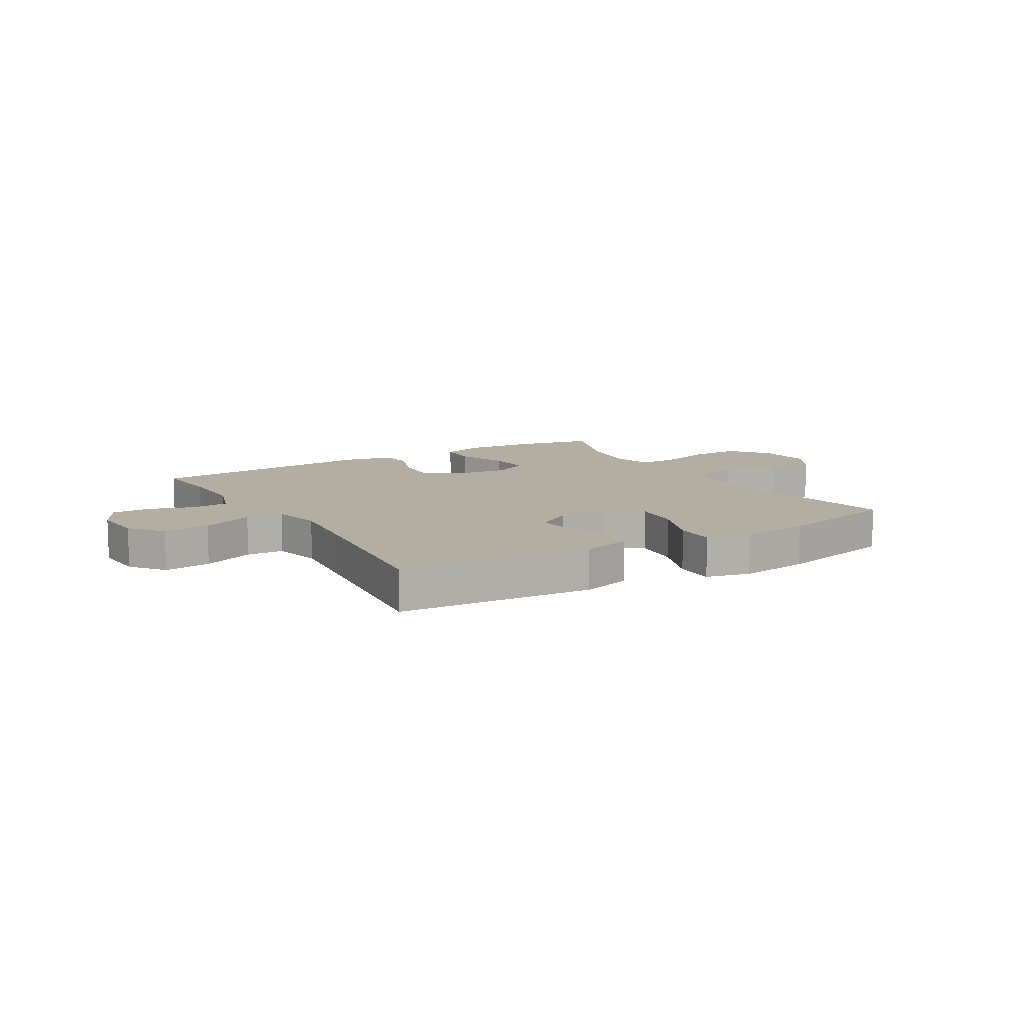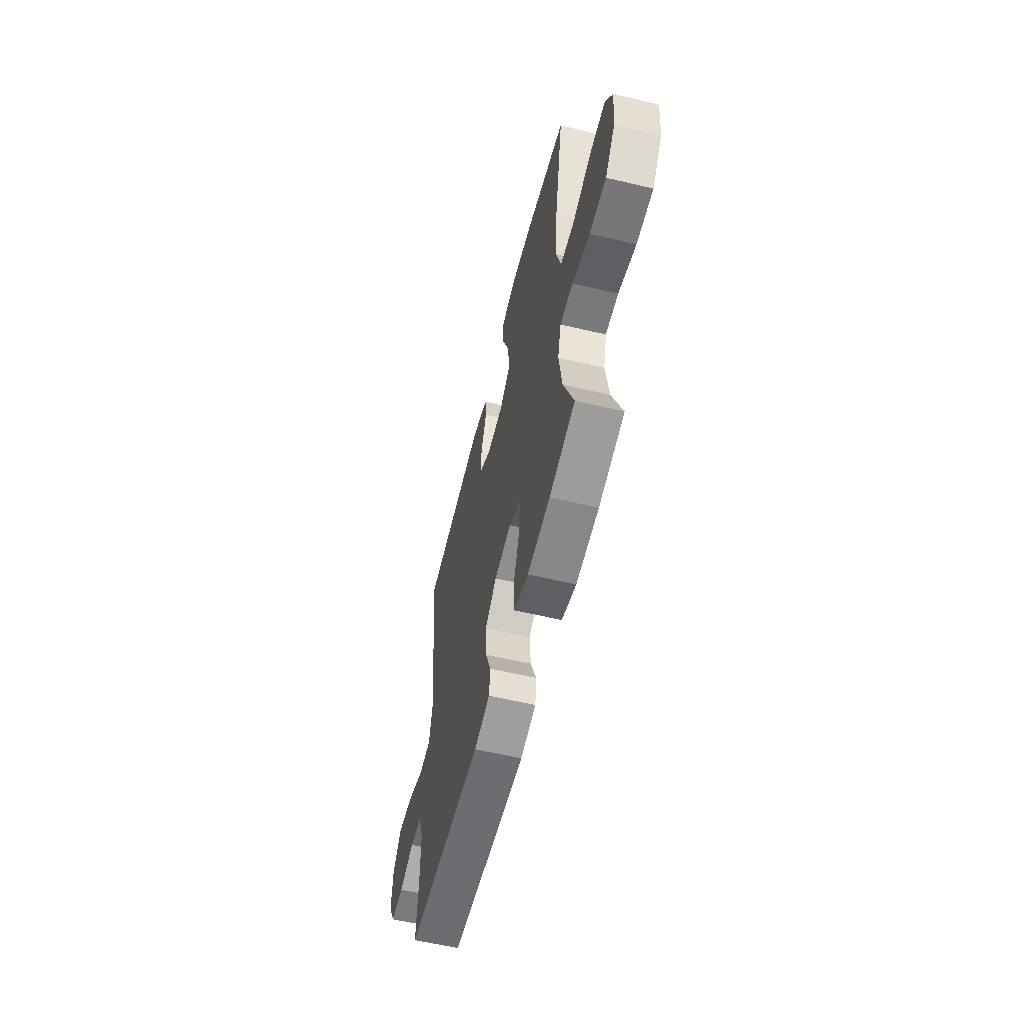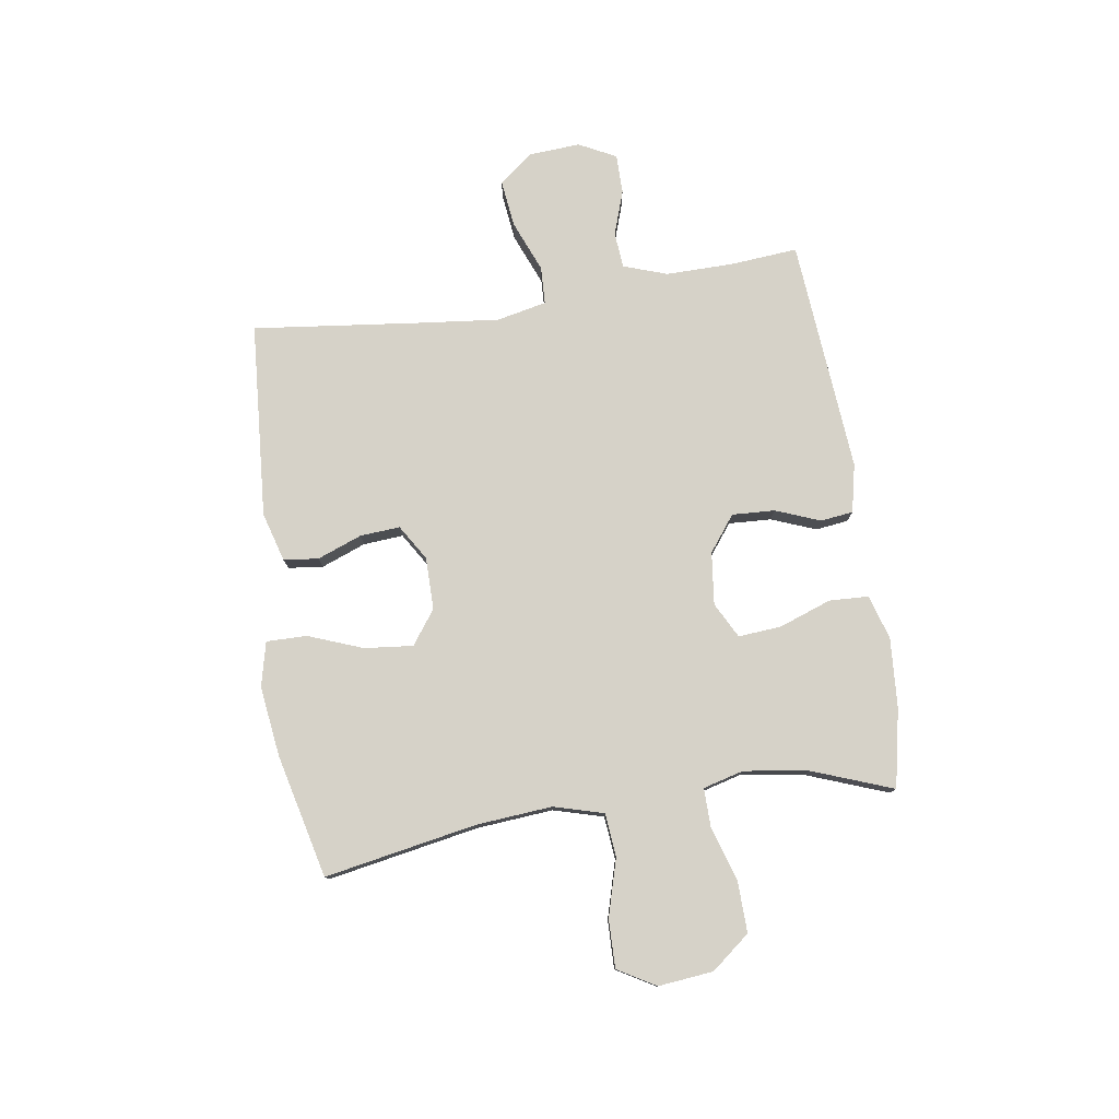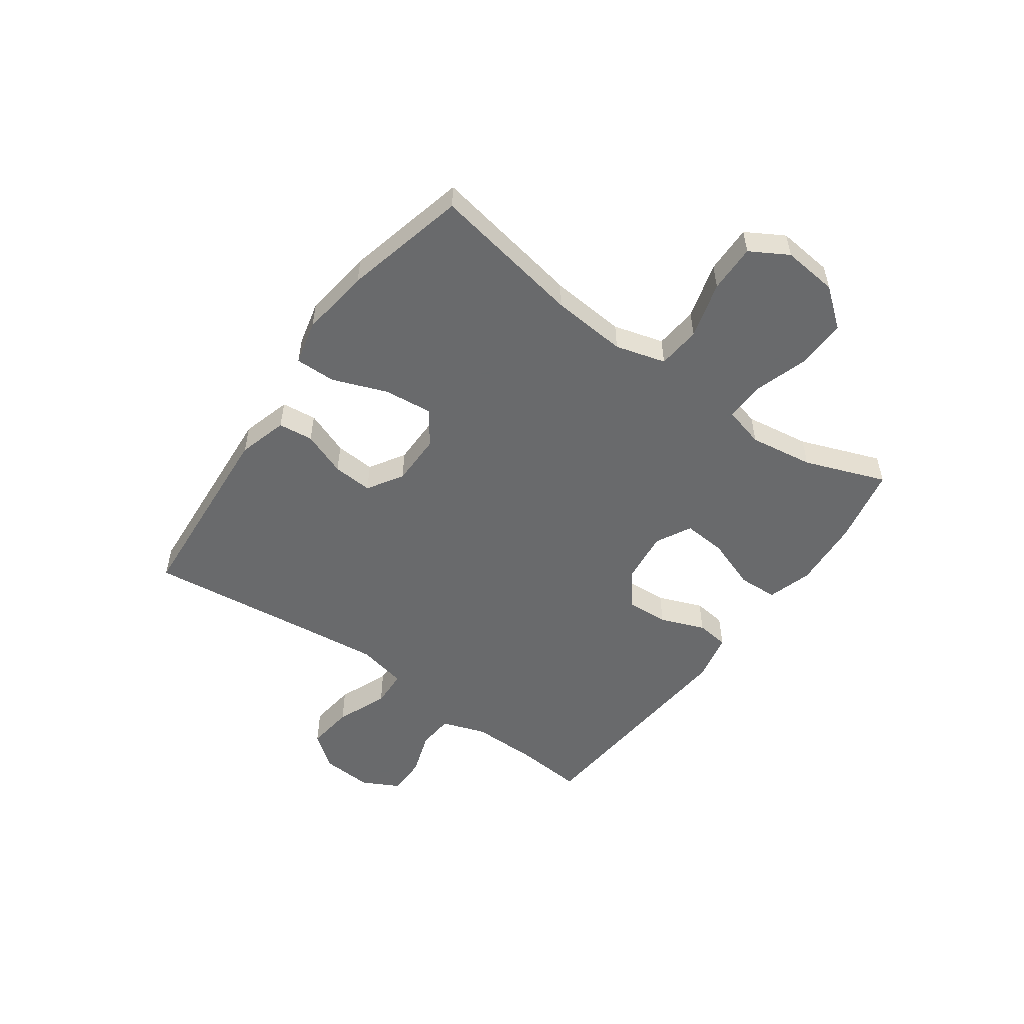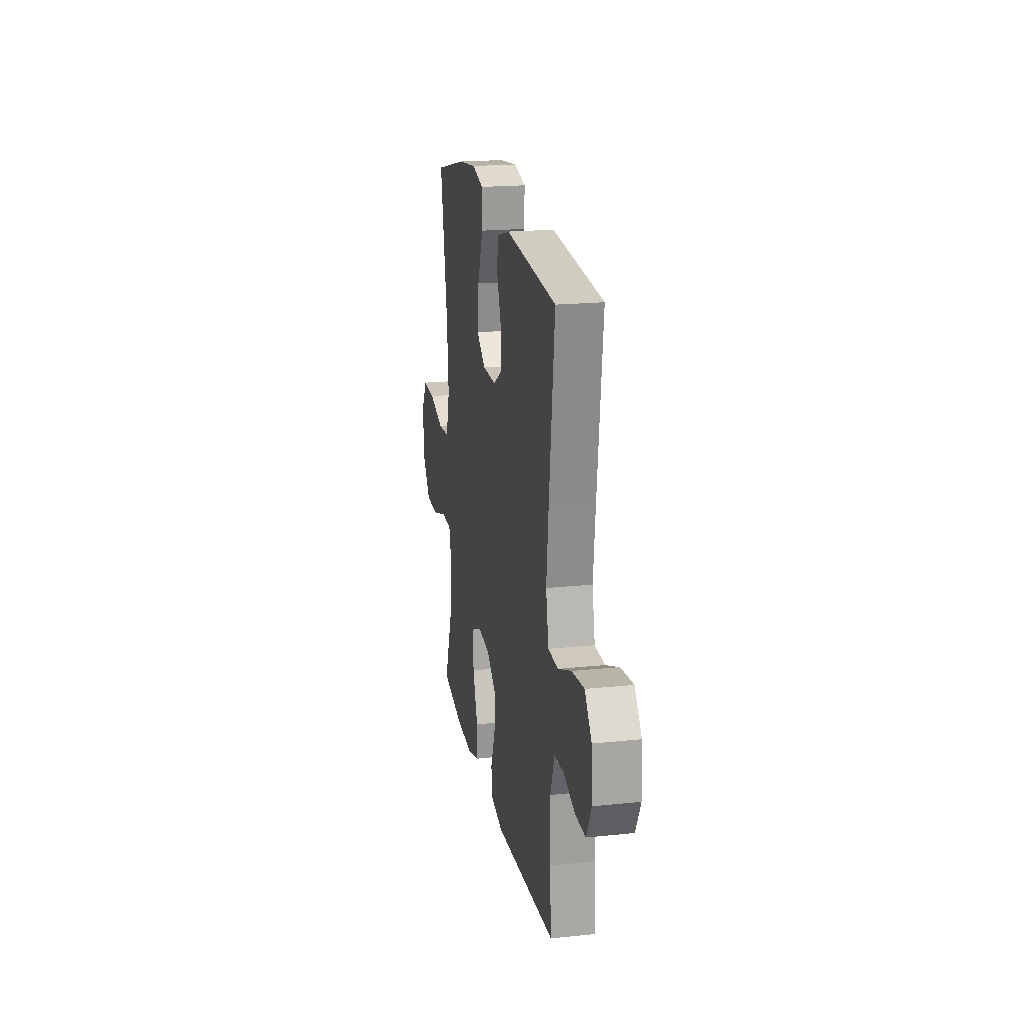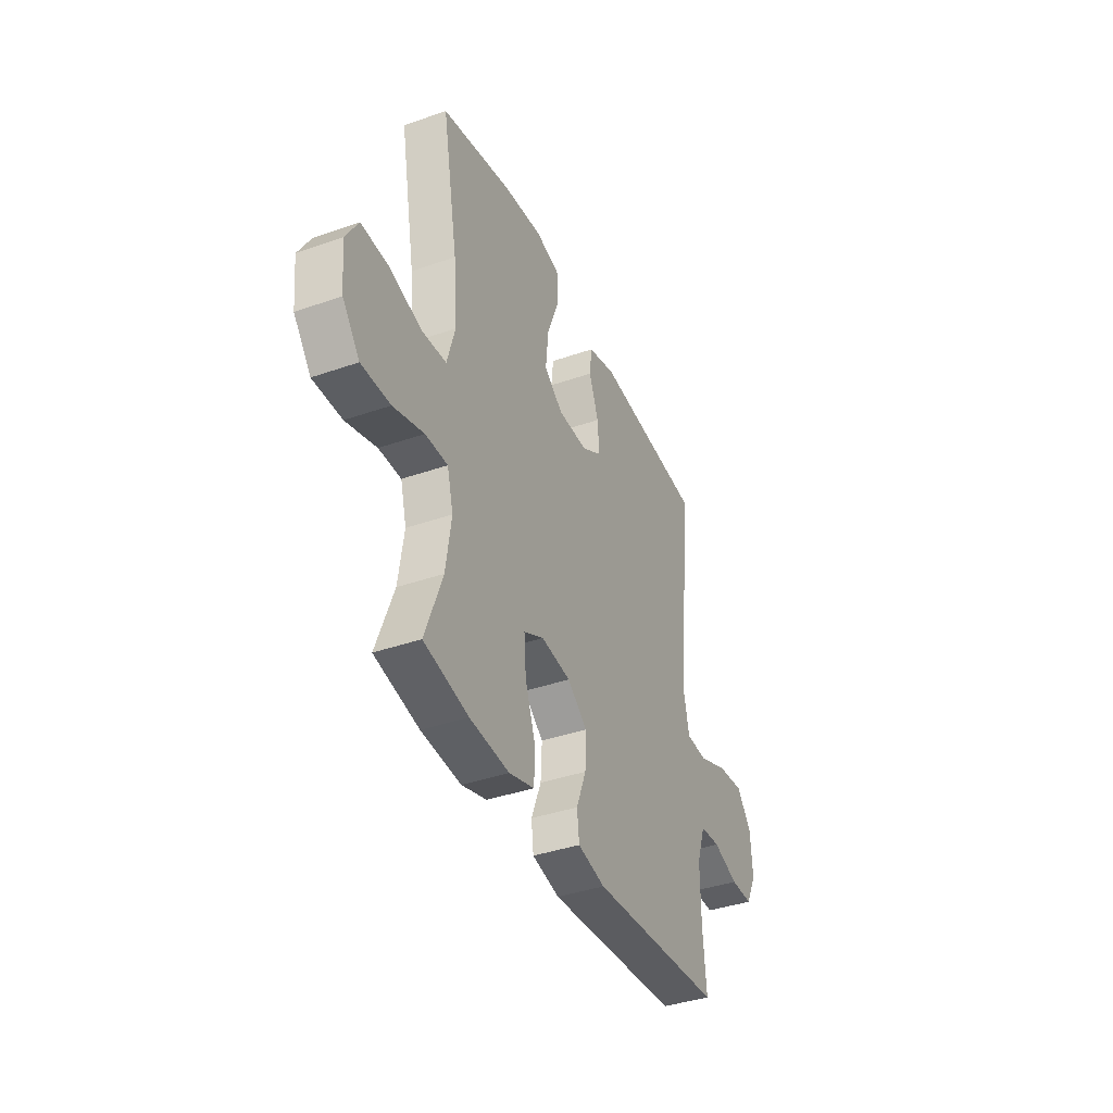
<metadata>
{"format":"obj","ext":"obj","renderer":"f3d","projection":"perspective","resolution":1024,"background":"white","views":[{"elev":10.8,"azim":-30.9,"up":"+Y"},{"elev":-58.5,"azim":76.2,"up":"+Z"},{"elev":78.0,"azim":81.3,"up":"+Y"},{"elev":-52.9,"azim":54.3,"up":"+Y"},{"elev":19.9,"azim":-100.8,"up":"+Z"},{"elev":-39.1,"azim":113.6,"up":"+Z"}]}
</metadata>
<code>
v 0.5 0.07 -0.5
v 0.361 0.07 -0.529
v 0.237 0.07 -0.538
v 0.158 0.07 -0.514
v 0.155 0.07 -0.444
v 0.188 0.07 -0.352
v 0.194 0.07 -0.275
v 0.131 0.07 -0.242
v 0.038 0.07 -0.253
v -0.025 0.07 -0.301
v -0.021 0.07 -0.377
v 0.01 0.07 -0.456
v 0.003 0.07 -0.514
v -0.083 0.07 -0.533
v -0.5 0.07 -0.5
v -0.49 0.07 -0.379
v -0.489 0.07 -0.26
v -0.516 0.07 -0.182
v -0.58 0.07 -0.177
v -0.66 0.07 -0.204
v -0.73 0.07 -0.204
v -0.764 0.07 -0.138
v -0.758 0.07 -0.046
v -0.711 0.07 0.014
v -0.627 0.07 0.004
v -0.535 0.07 -0.033
v -0.468 0.07 -0.03
v -0.449 0.07 0.059
v -0.464 0.07 0.195
v -0.5 0.07 0.5
v -0.152 0.07 0.526
v -0.064 0.07 0.501
v -0.057 0.07 0.439
v -0.087 0.07 0.36
v -0.092 0.07 0.289
v -0.029 0.07 0.25
v 0.064 0.07 0.25
v 0.124 0.07 0.294
v 0.115 0.07 0.38
v 0.078 0.07 0.477
v 0.077 0.07 0.549
v 0.156 0.07 0.568
v 0.281 0.07 0.552
v 0.5 0.07 0.5
v 0.451 0.07 0.23
v 0.44 0.07 0.095
v 0.465 0.07 0.006
v 0.542 0.07 -0.001
v 0.643 0.07 0.028
v 0.729 0.07 0.03
v 0.768 0.07 -0.037
v 0.758 0.07 -0.135
v 0.704 0.07 -0.203
v 0.614 0.07 -0.201
v 0.518 0.07 -0.171
v 0.448 0.07 -0.17
v 0.429 0.07 -0.242
v 0.446 0.07 -0.356
v 0.5 0 -0.5
v 0.361 0 -0.529
v 0.237 0 -0.538
v 0.158 0 -0.514
v 0.155 0 -0.444
v 0.188 0 -0.352
v 0.194 0 -0.275
v 0.131 0 -0.242
v 0.038 0 -0.253
v -0.025 0 -0.301
v -0.021 0 -0.377
v 0.01 0 -0.456
v 0.003 0 -0.514
v -0.083 0 -0.533
v -0.5 0 -0.5
v -0.49 0 -0.379
v -0.489 0 -0.26
v -0.516 0 -0.182
v -0.58 0 -0.177
v -0.66 0 -0.204
v -0.73 0 -0.204
v -0.764 0 -0.138
v -0.758 0 -0.046
v -0.711 0 0.014
v -0.627 0 0.004
v -0.535 0 -0.033
v -0.468 0 -0.03
v -0.449 0 0.059
v -0.464 0 0.195
v -0.5 0 0.5
v -0.152 0 0.526
v -0.064 0 0.501
v -0.057 0 0.439
v -0.087 0 0.36
v -0.092 0 0.289
v -0.029 0 0.25
v 0.064 0 0.25
v 0.124 0 0.294
v 0.115 0 0.38
v 0.078 0 0.477
v 0.077 0 0.549
v 0.156 0 0.568
v 0.281 0 0.552
v 0.5 0 0.5
v 0.451 0 0.23
v 0.44 0 0.095
v 0.465 0 0.006
v 0.542 0 -0.001
v 0.643 0 0.028
v 0.729 0 0.03
v 0.768 0 -0.037
v 0.758 0 -0.135
v 0.704 0 -0.203
v 0.614 0 -0.201
v 0.518 0 -0.171
v 0.448 0 -0.17
v 0.429 0 -0.242
v 0.446 0 -0.356
f 52 53 54 55
f 52 55 56
f 51 52 56
f 48 49 50 51
f 47 48 51 56
f 46 47 56 57
f 42 43 44 45
f 42 45 46
f 39 40 41 42
f 38 39 42 46
f 37 38 46 57
f 31 32 33 34
f 29 30 31 34
f 28 29 34 35
f 27 28 35 36
f 23 24 25 26
f 23 26 27
f 22 23 27
f 19 20 21 22
f 18 19 22 27
f 17 18 27 36
f 13 14 15 16
f 11 12 13 16
f 10 11 16 17
f 9 10 17 36
f 3 4 5 6
f 3 6 7
f 58 1 2 3
f 58 3 7
f 57 58 7 8
f 37 57 8
f 8 9 36 37
f 113 112 111 110
f 114 113 110
f 114 110 109
f 109 108 107 106
f 114 109 106 105
f 115 114 105 104
f 103 102 101 100
f 104 103 100
f 100 99 98 97
f 104 100 97 96
f 115 104 96 95
f 92 91 90 89
f 92 89 88 87
f 93 92 87 86
f 94 93 86 85
f 84 83 82 81
f 85 84 81
f 85 81 80
f 80 79 78 77
f 85 80 77 76
f 94 85 76 75
f 74 73 72 71
f 74 71 70 69
f 75 74 69 68
f 94 75 68 67
f 64 63 62 61
f 65 64 61
f 61 60 59 116
f 65 61 116
f 66 65 116 115
f 66 115 95
f 95 94 67 66
f 1 59 60 2
f 2 60 61 3
f 3 61 62 4
f 4 62 63 5
f 5 63 64 6
f 6 64 65 7
f 7 65 66 8
f 8 66 67 9
f 9 67 68 10
f 10 68 69 11
f 11 69 70 12
f 12 70 71 13
f 13 71 72 14
f 14 72 73 15
f 15 73 74 16
f 16 74 75 17
f 17 75 76 18
f 18 76 77 19
f 19 77 78 20
f 20 78 79 21
f 21 79 80 22
f 22 80 81 23
f 23 81 82 24
f 24 82 83 25
f 25 83 84 26
f 26 84 85 27
f 27 85 86 28
f 28 86 87 29
f 29 87 88 30
f 30 88 89 31
f 31 89 90 32
f 32 90 91 33
f 33 91 92 34
f 34 92 93 35
f 35 93 94 36
f 36 94 95 37
f 37 95 96 38
f 38 96 97 39
f 39 97 98 40
f 40 98 99 41
f 41 99 100 42
f 42 100 101 43
f 43 101 102 44
f 44 102 103 45
f 45 103 104 46
f 46 104 105 47
f 47 105 106 48
f 48 106 107 49
f 49 107 108 50
f 50 108 109 51
f 51 109 110 52
f 52 110 111 53
f 53 111 112 54
f 54 112 113 55
f 55 113 114 56
f 56 114 115 57
f 57 115 116 58
f 58 116 59 1

</code>
